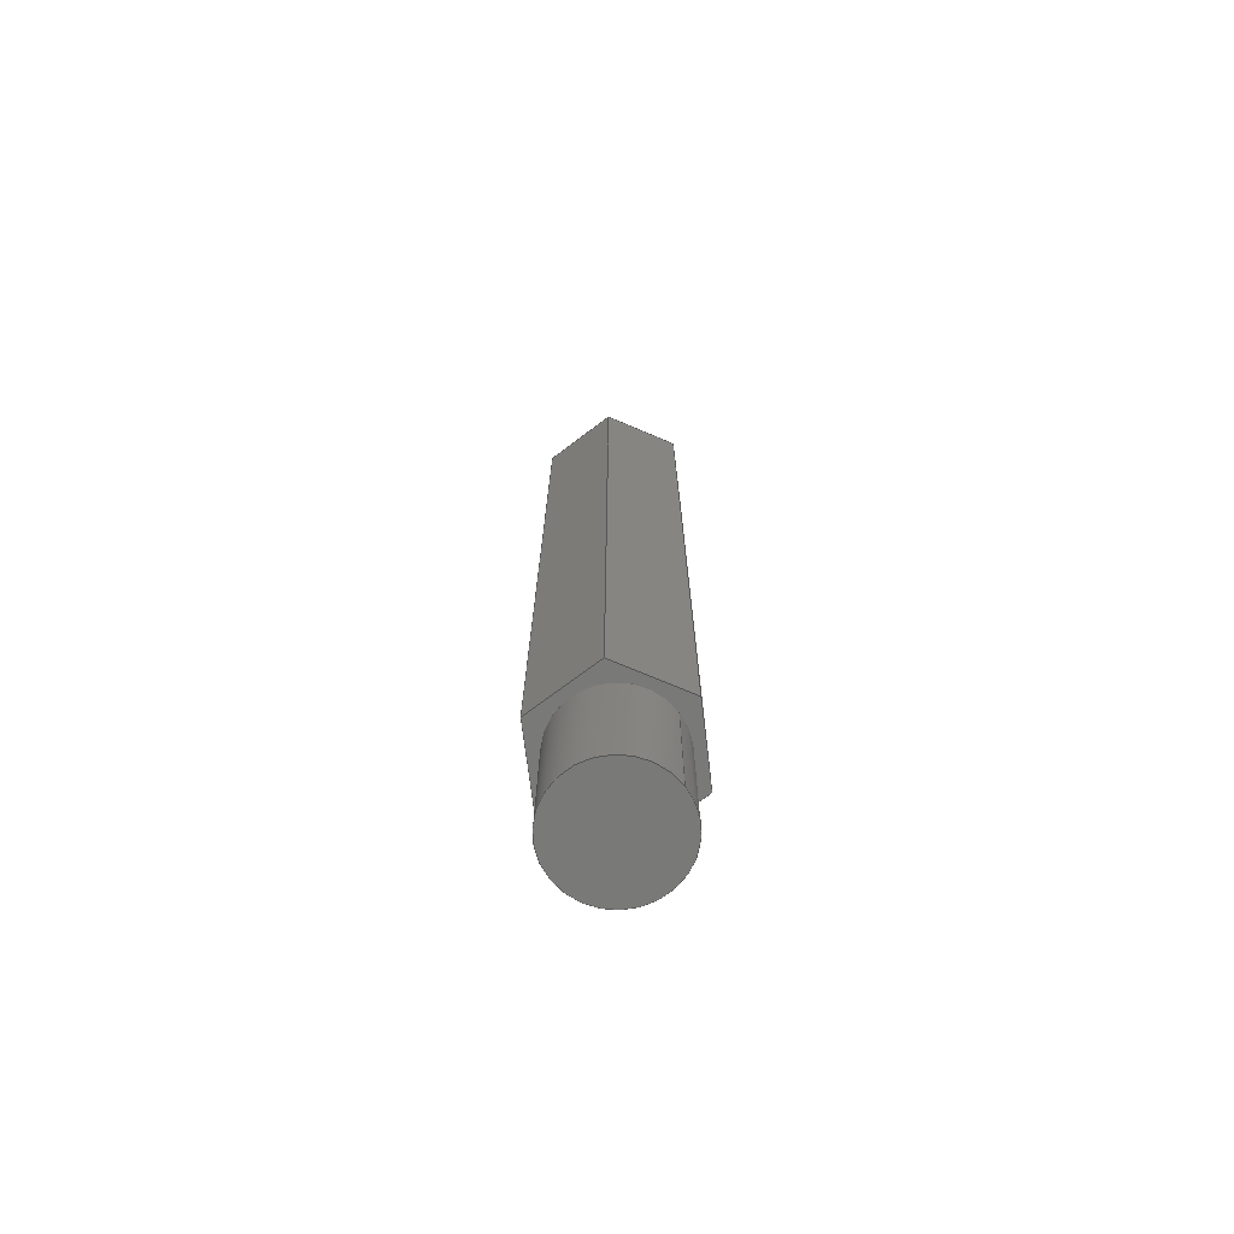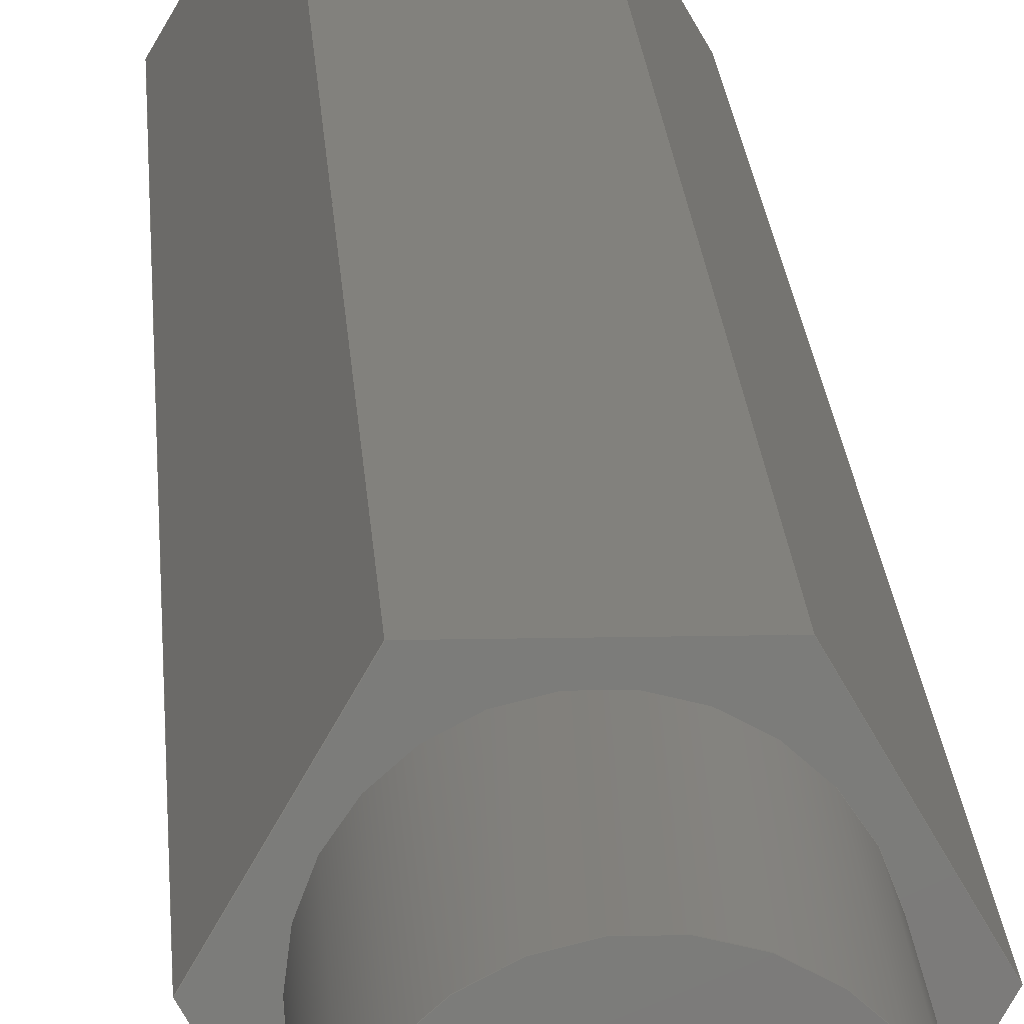
<metadata>
{"format":"step","ext":"stp","renderer":"f3d","projection":"perspective","resolution":1024,"background":"white","views":[{"elev":-72.1,"azim":-143.0,"up":"+Y"},{"elev":15.1,"azim":-2.7,"up":"+Z"}]}
</metadata>
<code>
ISO-10303-21;
DATA;
#1=MECHANICAL_DESIGN_GEOMETRIC_PRESENTATION_REPRESENTATION('',(#4),#376);
#2=SHAPE_REPRESENTATION_RELATIONSHIP('SRR','None',#383,#3);
#3=ADVANCED_BREP_SHAPE_REPRESENTATION('',(#5),#375);
#4=STYLED_ITEM('',(#392),#5);
#5=MANIFOLD_SOLID_BREP('\X2\inf\X0\ \X2\04420435043B043E\X0\1',
#210);
#6=FACE_BOUND('',#41,.T.);
#7=FACE_BOUND('',#43,.T.);
#8=PLANE('',#235);
#9=PLANE('',#241);
#10=PLANE('',#242);
#11=PLANE('',#243);
#12=PLANE('',#244);
#13=PLANE('',#245);
#14=PLANE('',#246);
#15=PLANE('',#247);
#16=PLANE('',#248);
#17=PLANE('',#249);
#18=FACE_OUTER_BOUND('',#30,.T.);
#19=FACE_OUTER_BOUND('',#31,.T.);
#20=FACE_OUTER_BOUND('',#32,.T.);
#21=FACE_OUTER_BOUND('',#33,.T.);
#22=FACE_OUTER_BOUND('',#34,.T.);
#23=FACE_OUTER_BOUND('',#35,.T.);
#24=FACE_OUTER_BOUND('',#36,.T.);
#25=FACE_OUTER_BOUND('',#37,.T.);
#26=FACE_OUTER_BOUND('',#38,.T.);
#27=FACE_OUTER_BOUND('',#39,.T.);
#28=FACE_OUTER_BOUND('',#40,.T.);
#29=FACE_OUTER_BOUND('',#42,.T.);
#30=EDGE_LOOP('',(#140,#141,#142,#143,#144,#145));
#31=EDGE_LOOP('',(#146,#147));
#32=EDGE_LOOP('',(#148,#149,#150,#151,#152,#153));
#33=EDGE_LOOP('',(#154,#155));
#34=EDGE_LOOP('',(#156,#157,#158,#159));
#35=EDGE_LOOP('',(#160,#161,#162,#163));
#36=EDGE_LOOP('',(#164,#165,#166,#167));
#37=EDGE_LOOP('',(#168,#169,#170,#171));
#38=EDGE_LOOP('',(#172,#173,#174,#175));
#39=EDGE_LOOP('',(#176,#177,#178,#179));
#40=EDGE_LOOP('',(#180,#181,#182,#183,#184,#185));
#41=EDGE_LOOP('',(#186,#187));
#42=EDGE_LOOP('',(#188,#189,#190,#191,#192,#193));
#43=EDGE_LOOP('',(#194,#195));
#44=LINE('',#319,#64);
#45=LINE('',#330,#65);
#46=LINE('',#338,#66);
#47=LINE('',#340,#67);
#48=LINE('',#342,#68);
#49=LINE('',#343,#69);
#50=LINE('',#346,#70);
#51=LINE('',#348,#71);
#52=LINE('',#349,#72);
#53=LINE('',#352,#73);
#54=LINE('',#354,#74);
#55=LINE('',#355,#75);
#56=LINE('',#358,#76);
#57=LINE('',#360,#77);
#58=LINE('',#361,#78);
#59=LINE('',#364,#79);
#60=LINE('',#366,#80);
#61=LINE('',#367,#81);
#62=LINE('',#369,#82);
#63=LINE('',#370,#83);
#64=VECTOR('',#258,1.2);
#65=VECTOR('',#271,1.3);
#66=VECTOR('',#280,10);
#67=VECTOR('',#281,10);
#68=VECTOR('',#282,10);
#69=VECTOR('',#283,10);
#70=VECTOR('',#286,10);
#71=VECTOR('',#287,10);
#72=VECTOR('',#288,10);
#73=VECTOR('',#291,10);
#74=VECTOR('',#292,10);
#75=VECTOR('',#293,10);
#76=VECTOR('',#296,10);
#77=VECTOR('',#297,10);
#78=VECTOR('',#298,10);
#79=VECTOR('',#301,10);
#80=VECTOR('',#302,10);
#81=VECTOR('',#303,10);
#82=VECTOR('',#306,10);
#83=VECTOR('',#307,10);
#84=CIRCLE('',#231,1.2);
#85=CIRCLE('',#232,1.2);
#86=CIRCLE('',#233,1.2);
#87=CIRCLE('',#234,1.2);
#88=CIRCLE('',#237,1.3);
#89=CIRCLE('',#238,1.3);
#90=CIRCLE('',#239,1.3);
#91=CIRCLE('',#240,1.3);
#92=VERTEX_POINT('',#314);
#93=VERTEX_POINT('',#315);
#94=VERTEX_POINT('',#318);
#95=VERTEX_POINT('',#320);
#96=VERTEX_POINT('',#325);
#97=VERTEX_POINT('',#326);
#98=VERTEX_POINT('',#329);
#99=VERTEX_POINT('',#331);
#100=VERTEX_POINT('',#336);
#101=VERTEX_POINT('',#337);
#102=VERTEX_POINT('',#339);
#103=VERTEX_POINT('',#341);
#104=VERTEX_POINT('',#345);
#105=VERTEX_POINT('',#347);
#106=VERTEX_POINT('',#351);
#107=VERTEX_POINT('',#353);
#108=VERTEX_POINT('',#357);
#109=VERTEX_POINT('',#359);
#110=VERTEX_POINT('',#363);
#111=VERTEX_POINT('',#365);
#112=EDGE_CURVE('',#92,#93,#84,.T.);
#113=EDGE_CURVE('',#93,#92,#85,.T.);
#114=EDGE_CURVE('',#93,#94,#44,.T.);
#115=EDGE_CURVE('',#95,#94,#86,.T.);
#116=EDGE_CURVE('',#94,#95,#87,.T.);
#117=EDGE_CURVE('',#96,#97,#88,.T.);
#118=EDGE_CURVE('',#97,#96,#89,.T.);
#119=EDGE_CURVE('',#97,#98,#45,.T.);
#120=EDGE_CURVE('',#99,#98,#90,.T.);
#121=EDGE_CURVE('',#98,#99,#91,.T.);
#122=EDGE_CURVE('',#100,#101,#46,.T.);
#123=EDGE_CURVE('',#101,#102,#47,.T.);
#124=EDGE_CURVE('',#103,#102,#48,.T.);
#125=EDGE_CURVE('',#100,#103,#49,.T.);
#126=EDGE_CURVE('',#104,#100,#50,.T.);
#127=EDGE_CURVE('',#105,#103,#51,.T.);
#128=EDGE_CURVE('',#104,#105,#52,.T.);
#129=EDGE_CURVE('',#106,#104,#53,.T.);
#130=EDGE_CURVE('',#107,#105,#54,.T.);
#131=EDGE_CURVE('',#106,#107,#55,.T.);
#132=EDGE_CURVE('',#108,#106,#56,.T.);
#133=EDGE_CURVE('',#109,#107,#57,.T.);
#134=EDGE_CURVE('',#108,#109,#58,.T.);
#135=EDGE_CURVE('',#110,#108,#59,.T.);
#136=EDGE_CURVE('',#111,#109,#60,.T.);
#137=EDGE_CURVE('',#110,#111,#61,.T.);
#138=EDGE_CURVE('',#101,#110,#62,.T.);
#139=EDGE_CURVE('',#102,#111,#63,.T.);
#140=ORIENTED_EDGE('',*,*,#112,.F.);
#141=ORIENTED_EDGE('',*,*,#113,.F.);
#142=ORIENTED_EDGE('',*,*,#114,.T.);
#143=ORIENTED_EDGE('',*,*,#115,.F.);
#144=ORIENTED_EDGE('',*,*,#116,.F.);
#145=ORIENTED_EDGE('',*,*,#114,.F.);
#146=ORIENTED_EDGE('',*,*,#112,.T.);
#147=ORIENTED_EDGE('',*,*,#113,.T.);
#148=ORIENTED_EDGE('',*,*,#117,.F.);
#149=ORIENTED_EDGE('',*,*,#118,.F.);
#150=ORIENTED_EDGE('',*,*,#119,.T.);
#151=ORIENTED_EDGE('',*,*,#120,.F.);
#152=ORIENTED_EDGE('',*,*,#121,.F.);
#153=ORIENTED_EDGE('',*,*,#119,.F.);
#154=ORIENTED_EDGE('',*,*,#120,.T.);
#155=ORIENTED_EDGE('',*,*,#121,.T.);
#156=ORIENTED_EDGE('',*,*,#122,.T.);
#157=ORIENTED_EDGE('',*,*,#123,.T.);
#158=ORIENTED_EDGE('',*,*,#124,.F.);
#159=ORIENTED_EDGE('',*,*,#125,.F.);
#160=ORIENTED_EDGE('',*,*,#126,.T.);
#161=ORIENTED_EDGE('',*,*,#125,.T.);
#162=ORIENTED_EDGE('',*,*,#127,.F.);
#163=ORIENTED_EDGE('',*,*,#128,.F.);
#164=ORIENTED_EDGE('',*,*,#129,.T.);
#165=ORIENTED_EDGE('',*,*,#128,.T.);
#166=ORIENTED_EDGE('',*,*,#130,.F.);
#167=ORIENTED_EDGE('',*,*,#131,.F.);
#168=ORIENTED_EDGE('',*,*,#132,.T.);
#169=ORIENTED_EDGE('',*,*,#131,.T.);
#170=ORIENTED_EDGE('',*,*,#133,.F.);
#171=ORIENTED_EDGE('',*,*,#134,.F.);
#172=ORIENTED_EDGE('',*,*,#135,.T.);
#173=ORIENTED_EDGE('',*,*,#134,.T.);
#174=ORIENTED_EDGE('',*,*,#136,.F.);
#175=ORIENTED_EDGE('',*,*,#137,.F.);
#176=ORIENTED_EDGE('',*,*,#138,.T.);
#177=ORIENTED_EDGE('',*,*,#137,.T.);
#178=ORIENTED_EDGE('',*,*,#139,.F.);
#179=ORIENTED_EDGE('',*,*,#123,.F.);
#180=ORIENTED_EDGE('',*,*,#139,.T.);
#181=ORIENTED_EDGE('',*,*,#136,.T.);
#182=ORIENTED_EDGE('',*,*,#133,.T.);
#183=ORIENTED_EDGE('',*,*,#130,.T.);
#184=ORIENTED_EDGE('',*,*,#127,.T.);
#185=ORIENTED_EDGE('',*,*,#124,.T.);
#186=ORIENTED_EDGE('',*,*,#117,.T.);
#187=ORIENTED_EDGE('',*,*,#118,.T.);
#188=ORIENTED_EDGE('',*,*,#138,.F.);
#189=ORIENTED_EDGE('',*,*,#122,.F.);
#190=ORIENTED_EDGE('',*,*,#126,.F.);
#191=ORIENTED_EDGE('',*,*,#129,.F.);
#192=ORIENTED_EDGE('',*,*,#132,.F.);
#193=ORIENTED_EDGE('',*,*,#135,.F.);
#194=ORIENTED_EDGE('',*,*,#115,.T.);
#195=ORIENTED_EDGE('',*,*,#116,.T.);
#196=CYLINDRICAL_SURFACE('',#230,1.2);
#197=CYLINDRICAL_SURFACE('',#236,1.3);
#198=ADVANCED_FACE('',(#18),#196,.T.);
#199=ADVANCED_FACE('',(#19),#8,.T.);
#200=ADVANCED_FACE('',(#20),#197,.F.);
#201=ADVANCED_FACE('',(#21),#9,.T.);
#202=ADVANCED_FACE('',(#22),#10,.T.);
#203=ADVANCED_FACE('',(#23),#11,.T.);
#204=ADVANCED_FACE('',(#24),#12,.T.);
#205=ADVANCED_FACE('',(#25),#13,.T.);
#206=ADVANCED_FACE('',(#26),#14,.T.);
#207=ADVANCED_FACE('',(#27),#15,.T.);
#208=ADVANCED_FACE('',(#28,#6),#16,.T.);
#209=ADVANCED_FACE('',(#29,#7),#17,.F.);
#210=CLOSED_SHELL('',(#198,#199,#200,#201,#202,#203,#204,#205,#206,#207,
#208,#209));
#211=DERIVED_UNIT_ELEMENT(#213,1);
#212=DERIVED_UNIT_ELEMENT(#378,3);
#213=(
MASS_UNIT()
NAMED_UNIT(*)
SI_UNIT($,.GRAM.)
);
#214=DERIVED_UNIT((#211,#212));
#215=MEASURE_REPRESENTATION_ITEM('density measure',
POSITIVE_RATIO_MEASURE(1),#214);
#216=PROPERTY_DEFINITION_REPRESENTATION(#221,#218);
#217=PROPERTY_DEFINITION_REPRESENTATION(#222,#219);
#218=REPRESENTATION('material name',(#220),#375);
#219=REPRESENTATION('density',(#215),#375);
#220=DESCRIPTIVE_REPRESENTATION_ITEM('\X2\04220438043FinfB0435\X0\',
'\X2\04220438043FinfB0435\X0\');
#221=PROPERTY_DEFINITION('material property','material name',#385);
#222=PROPERTY_DEFINITION('material property','density of part',#385);
#223=DATE_TIME_ROLE('creation_date');
#224=APPLIED_DATE_AND_TIME_ASSIGNMENT(#225,#223,(#385));
#225=DATE_AND_TIME(#226,#227);
#226=CALENDAR_DATE(2023,17,2);
#227=LOCAL_TIME(0,0,0,#228);
#228=COORDINATED_UNIVERSAL_TIME_OFFSET(0,0,.BEHIND.);
#229=AXIS2_PLACEMENT_3D('placement',#312,#250,#251);
#230=AXIS2_PLACEMENT_3D('',#313,#252,#253);
#231=AXIS2_PLACEMENT_3D('',#316,#254,#255);
#232=AXIS2_PLACEMENT_3D('',#317,#256,#257);
#233=AXIS2_PLACEMENT_3D('',#321,#259,#260);
#234=AXIS2_PLACEMENT_3D('',#322,#261,#262);
#235=AXIS2_PLACEMENT_3D('',#323,#263,#264);
#236=AXIS2_PLACEMENT_3D('',#324,#265,#266);
#237=AXIS2_PLACEMENT_3D('',#327,#267,#268);
#238=AXIS2_PLACEMENT_3D('',#328,#269,#270);
#239=AXIS2_PLACEMENT_3D('',#332,#272,#273);
#240=AXIS2_PLACEMENT_3D('',#333,#274,#275);
#241=AXIS2_PLACEMENT_3D('',#334,#276,#277);
#242=AXIS2_PLACEMENT_3D('',#335,#278,#279);
#243=AXIS2_PLACEMENT_3D('',#344,#284,#285);
#244=AXIS2_PLACEMENT_3D('',#350,#289,#290);
#245=AXIS2_PLACEMENT_3D('',#356,#294,#295);
#246=AXIS2_PLACEMENT_3D('',#362,#299,#300);
#247=AXIS2_PLACEMENT_3D('',#368,#304,#305);
#248=AXIS2_PLACEMENT_3D('',#371,#308,#309);
#249=AXIS2_PLACEMENT_3D('',#372,#310,#311);
#250=DIRECTION('axis',(0,0,1));
#251=DIRECTION('refdir',(1,0,0));
#252=DIRECTION('center_axis',(0,-1,0));
#253=DIRECTION('ref_axis',(1,0,0));
#254=DIRECTION('center_axis',(0,-1,0));
#255=DIRECTION('ref_axis',(1,0,0));
#256=DIRECTION('center_axis',(0,-1,0));
#257=DIRECTION('ref_axis',(1,0,0));
#258=DIRECTION('',(0,1,0));
#259=DIRECTION('center_axis',(0,1,0));
#260=DIRECTION('ref_axis',(1,0,0));
#261=DIRECTION('center_axis',(0,1,0));
#262=DIRECTION('ref_axis',(1,0,0));
#263=DIRECTION('center_axis',(0,-1,0));
#264=DIRECTION('ref_axis',(0,0,-1));
#265=DIRECTION('center_axis',(0,1,0));
#266=DIRECTION('ref_axis',(1,0,0));
#267=DIRECTION('center_axis',(0,-1,0));
#268=DIRECTION('ref_axis',(1,0,0));
#269=DIRECTION('center_axis',(0,-1,0));
#270=DIRECTION('ref_axis',(1,0,0));
#271=DIRECTION('',(0,-1,0));
#272=DIRECTION('center_axis',(0,1,0));
#273=DIRECTION('ref_axis',(1,0,0));
#274=DIRECTION('center_axis',(0,1,0));
#275=DIRECTION('ref_axis',(1,0,0));
#276=DIRECTION('center_axis',(0,1,0));
#277=DIRECTION('ref_axis',(1,0,0));
#278=DIRECTION('center_axis',(-0.866,0,0.5));
#279=DIRECTION('ref_axis',(0.5,0,0.866));
#280=DIRECTION('',(0.5,0,0.866));
#281=DIRECTION('',(0,1,0));
#282=DIRECTION('',(0.5,0,0.866));
#283=DIRECTION('',(0,1,0));
#284=DIRECTION('center_axis',(-0.866,0,-0.5));
#285=DIRECTION('ref_axis',(-0.5,0,0.866));
#286=DIRECTION('',(-0.5,0,0.866));
#287=DIRECTION('',(-0.5,0,0.866));
#288=DIRECTION('',(0,1,0));
#289=DIRECTION('center_axis',(-5.151e-16,0,-1));
#290=DIRECTION('ref_axis',(-1,0,5.151e-16));
#291=DIRECTION('',(-1,0,5.151e-16));
#292=DIRECTION('',(-1,0,5.151e-16));
#293=DIRECTION('',(0,1,0));
#294=DIRECTION('center_axis',(0.866,0,-0.5));
#295=DIRECTION('ref_axis',(-0.5,0,-0.866));
#296=DIRECTION('',(-0.5,0,-0.866));
#297=DIRECTION('',(-0.5,0,-0.866));
#298=DIRECTION('',(0,1,0));
#299=DIRECTION('center_axis',(0.866,0,0.5));
#300=DIRECTION('ref_axis',(0.5,0,-0.866));
#301=DIRECTION('',(0.5,0,-0.866));
#302=DIRECTION('',(0.5,0,-0.866));
#303=DIRECTION('',(0,1,0));
#304=DIRECTION('center_axis',(1.03e-15,0,1));
#305=DIRECTION('ref_axis',(1,0,-1.03e-15));
#306=DIRECTION('',(1,0,-1.03e-15));
#307=DIRECTION('',(1,0,-1.03e-15));
#308=DIRECTION('center_axis',(0,1,0));
#309=DIRECTION('ref_axis',(0,0,1));
#310=DIRECTION('center_axis',(0,1,0));
#311=DIRECTION('ref_axis',(0,0,1));
#312=CARTESIAN_POINT('',(0,0,0));
#313=CARTESIAN_POINT('Origin',(0,0,0));
#314=CARTESIAN_POINT('',(1.2,-3,0));
#315=CARTESIAN_POINT('',(-1.2,-3,-1.47e-16));
#316=CARTESIAN_POINT('Origin',(0,-3,0));
#317=CARTESIAN_POINT('Origin',(0,-3,0));
#318=CARTESIAN_POINT('',(-1.2,0,-1.47e-16));
#319=CARTESIAN_POINT('',(-1.2,0,-1.47e-16));
#320=CARTESIAN_POINT('',(1.2,0,0));
#321=CARTESIAN_POINT('Origin',(0,0,0));
#322=CARTESIAN_POINT('Origin',(0,0,0));
#323=CARTESIAN_POINT('Origin',(0,-3,0));
#324=CARTESIAN_POINT('Origin',(0,15,0));
#325=CARTESIAN_POINT('',(1.3,17,0));
#326=CARTESIAN_POINT('',(-1.3,17,1.592e-16));
#327=CARTESIAN_POINT('Origin',(0,17,0));
#328=CARTESIAN_POINT('Origin',(0,17,0));
#329=CARTESIAN_POINT('',(-1.3,13,1.592e-16));
#330=CARTESIAN_POINT('',(-1.3,15,1.592e-16));
#331=CARTESIAN_POINT('',(1.3,13,0));
#332=CARTESIAN_POINT('Origin',(0,13,0));
#333=CARTESIAN_POINT('Origin',(0,13,0));
#334=CARTESIAN_POINT('Origin',(0,13,0));
#335=CARTESIAN_POINT('Origin',(-1.617,0,0));
#336=CARTESIAN_POINT('',(-1.617,0,0));
#337=CARTESIAN_POINT('',(-0.8083,0,1.4));
#338=CARTESIAN_POINT('',(-1.617,0,0));
#339=CARTESIAN_POINT('',(-0.8083,17,1.4));
#340=CARTESIAN_POINT('',(-0.8083,0,1.4));
#341=CARTESIAN_POINT('',(-1.617,17,0));
#342=CARTESIAN_POINT('',(-1.617,17,0));
#343=CARTESIAN_POINT('',(-1.617,0,0));
#344=CARTESIAN_POINT('Origin',(-0.8083,0,-1.4));
#345=CARTESIAN_POINT('',(-0.8083,0,-1.4));
#346=CARTESIAN_POINT('',(-0.8083,0,-1.4));
#347=CARTESIAN_POINT('',(-0.8083,17,-1.4));
#348=CARTESIAN_POINT('',(-0.8083,17,-1.4));
#349=CARTESIAN_POINT('',(-0.8083,0,-1.4));
#350=CARTESIAN_POINT('Origin',(0.8083,0,-1.4));
#351=CARTESIAN_POINT('',(0.8083,0,-1.4));
#352=CARTESIAN_POINT('',(0.8083,0,-1.4));
#353=CARTESIAN_POINT('',(0.8083,17,-1.4));
#354=CARTESIAN_POINT('',(0.8083,17,-1.4));
#355=CARTESIAN_POINT('',(0.8083,0,-1.4));
#356=CARTESIAN_POINT('Origin',(1.617,0,-1.44e-15));
#357=CARTESIAN_POINT('',(1.617,0,-1.457e-15));
#358=CARTESIAN_POINT('',(1.617,0,-1.388e-15));
#359=CARTESIAN_POINT('',(1.617,17,-1.388e-15));
#360=CARTESIAN_POINT('',(1.617,17,-1.388e-15));
#361=CARTESIAN_POINT('',(1.617,0,-1.457e-15));
#362=CARTESIAN_POINT('Origin',(0.8083,0,1.4));
#363=CARTESIAN_POINT('',(0.8083,0,1.4));
#364=CARTESIAN_POINT('',(0.8083,0,1.4));
#365=CARTESIAN_POINT('',(0.8083,17,1.4));
#366=CARTESIAN_POINT('',(0.8083,17,1.4));
#367=CARTESIAN_POINT('',(0.8083,0,1.4));
#368=CARTESIAN_POINT('Origin',(-0.8083,0,1.4));
#369=CARTESIAN_POINT('',(-0.8083,0,1.4));
#370=CARTESIAN_POINT('',(-0.8083,17,1.4));
#371=CARTESIAN_POINT('Origin',(-5.551e-16,17,-2.776e-16));
#372=CARTESIAN_POINT('Origin',(-5.551e-16,0,-4.163e-16));
#373=UNCERTAINTY_MEASURE_WITH_UNIT(LENGTH_MEASURE(0.01),#377,
'DISTANCE_ACCURACY_VALUE',
'Maximum model space distance between geometric entities at asserted c
onnectivities');
#374=UNCERTAINTY_MEASURE_WITH_UNIT(LENGTH_MEASURE(0.01),#377,
'DISTANCE_ACCURACY_VALUE',
'Maximum model space distance between geometric entities at asserted c
onnectivities');
#375=(
GEOMETRIC_REPRESENTATION_CONTEXT(3)
GLOBAL_UNCERTAINTY_ASSIGNED_CONTEXT((#373))
GLOBAL_UNIT_ASSIGNED_CONTEXT((#377,#379,#380))
REPRESENTATION_CONTEXT('','3D')
);
#376=(
GEOMETRIC_REPRESENTATION_CONTEXT(3)
GLOBAL_UNCERTAINTY_ASSIGNED_CONTEXT((#374))
GLOBAL_UNIT_ASSIGNED_CONTEXT((#377,#379,#380))
REPRESENTATION_CONTEXT('','3D')
);
#377=(
LENGTH_UNIT()
NAMED_UNIT(*)
SI_UNIT(.MILLI.,.METRE.)
);
#378=(
LENGTH_UNIT()
NAMED_UNIT(*)
SI_UNIT(.CENTI.,.METRE.)
);
#379=(
NAMED_UNIT(*)
PLANE_ANGLE_UNIT()
SI_UNIT($,.RADIAN.)
);
#380=(
NAMED_UNIT(*)
SI_UNIT($,.STERADIAN.)
SOLID_ANGLE_UNIT()
);
#381=SHAPE_DEFINITION_REPRESENTATION(#382,#383);
#382=PRODUCT_DEFINITION_SHAPE('',$,#385);
#383=SHAPE_REPRESENTATION('',(#229),#375);
#384=PRODUCT_DEFINITION_CONTEXT('part definition',#389,'design');
#385=PRODUCT_DEFINITION('\X2\4.41e+52B04310438043A0438\X0\',
'\X2\4.41e+52B04310438043A0438\X0\',#386,#384);
#386=PRODUCT_DEFINITION_FORMATION('',$,#391);
#387=PRODUCT_RELATED_PRODUCT_CATEGORY('\X2\4.41e+52B04310438043A0438\X0\',
'\X2\4.41e+52B04310438043A0438\X0\',(#391));
#388=APPLICATION_PROTOCOL_DEFINITION('international standard',
'automotive_design',2009,#389);
#389=APPLICATION_CONTEXT(
'Core Data for Automotive Mechanical Design Process');
#390=PRODUCT_CONTEXT('part definition',#389,'mechanical');
#391=PRODUCT('\X2\4.41e+52B04310438043A0438\X0\',
'\X2\4.41e+52B04310438043A0438\X0\',$,(#390));
#392=PRESENTATION_STYLE_ASSIGNMENT((#393));
#393=SURFACE_STYLE_USAGE(.BOTH.,#396);
#394=SURFACE_STYLE_RENDERING_WITH_PROPERTIES($,#400,(#395));
#395=SURFACE_STYLE_TRANSPARENT(0);
#396=SURFACE_SIDE_STYLE('',(#397,#394));
#397=SURFACE_STYLE_FILL_AREA(#398);
#398=FILL_AREA_STYLE('',(#399));
#399=FILL_AREA_STYLE_COLOUR('',#400);
#400=COLOUR_RGB('',0.749,0.749,0.749);
ENDSEC;
END-ISO-10303-21;

</code>
